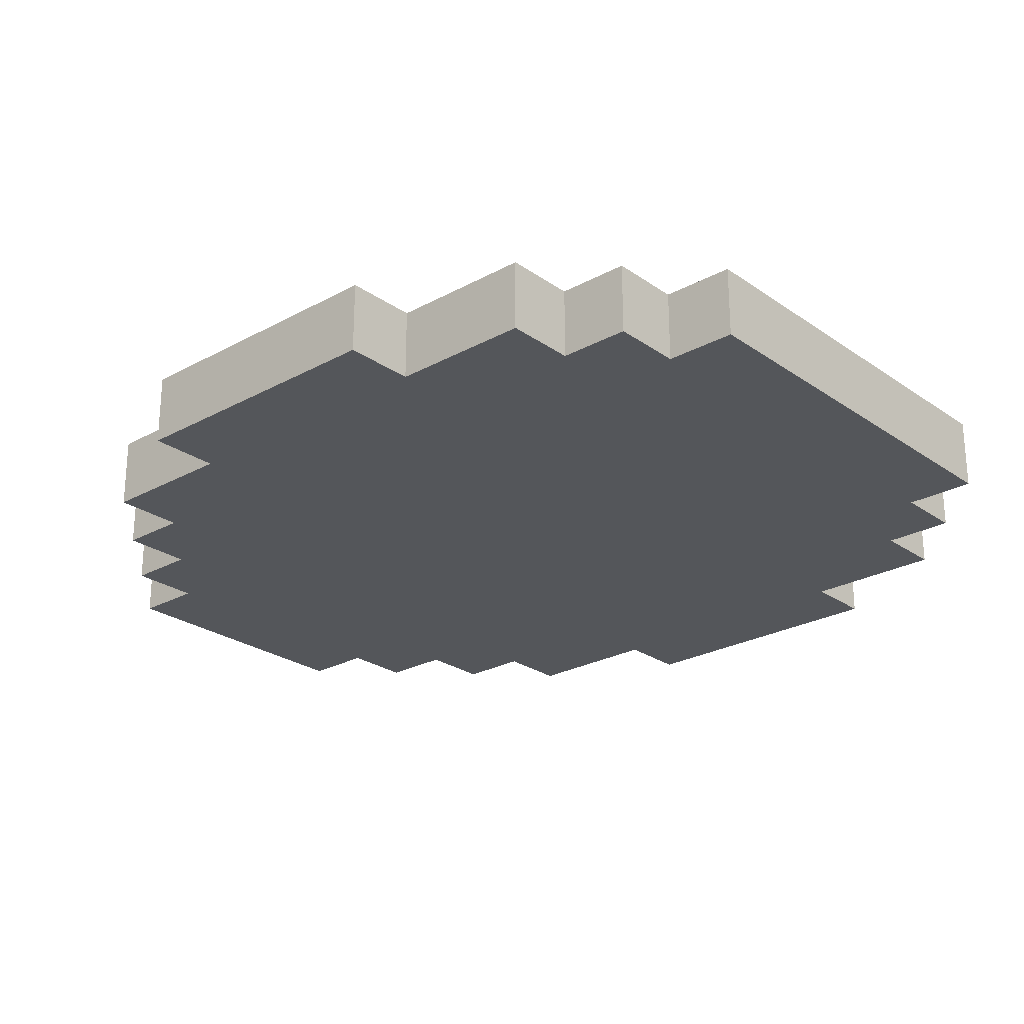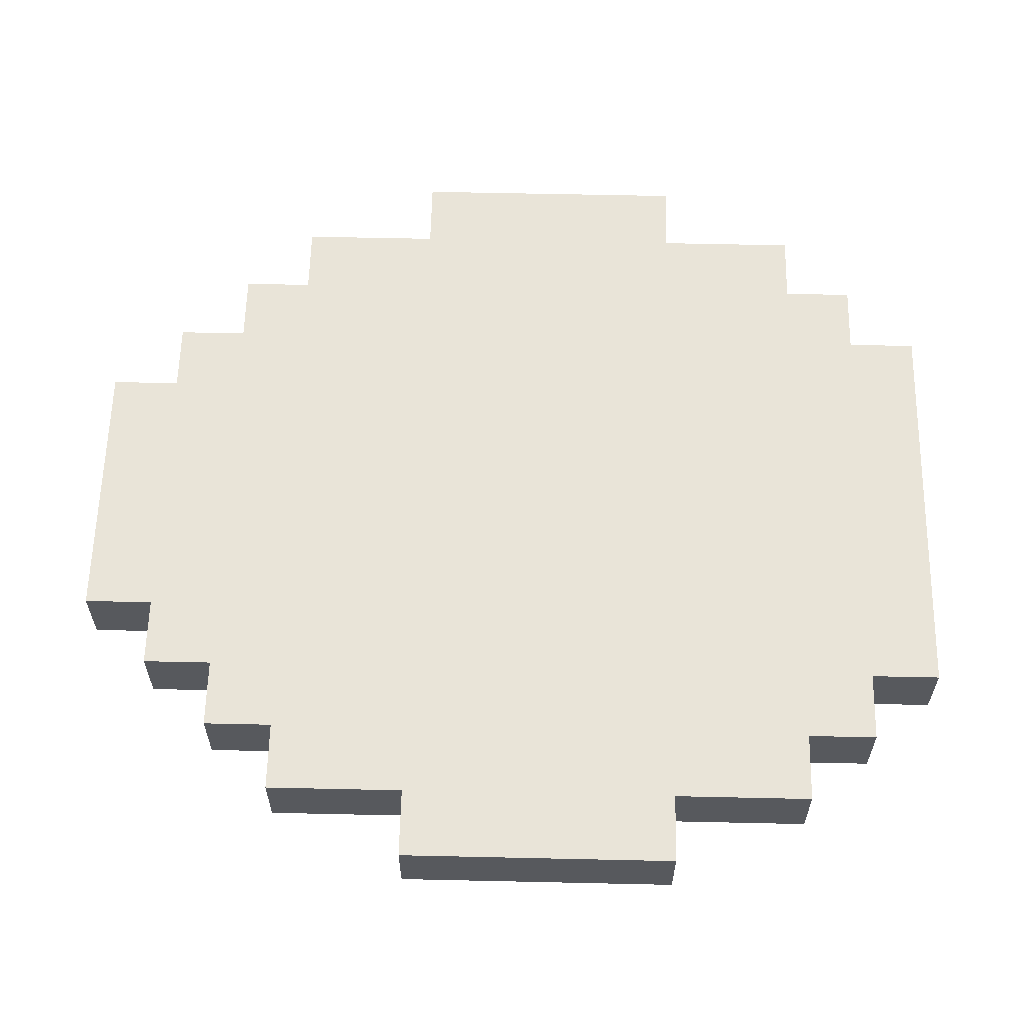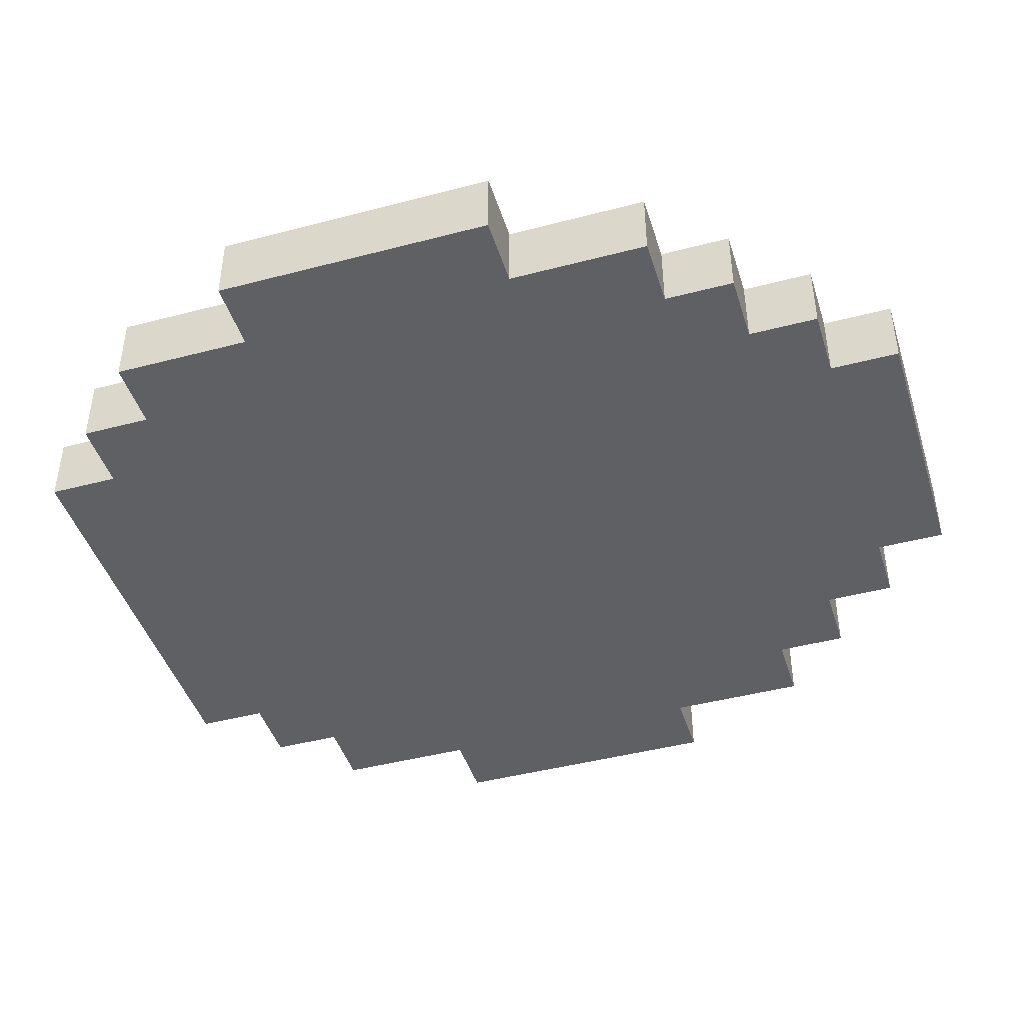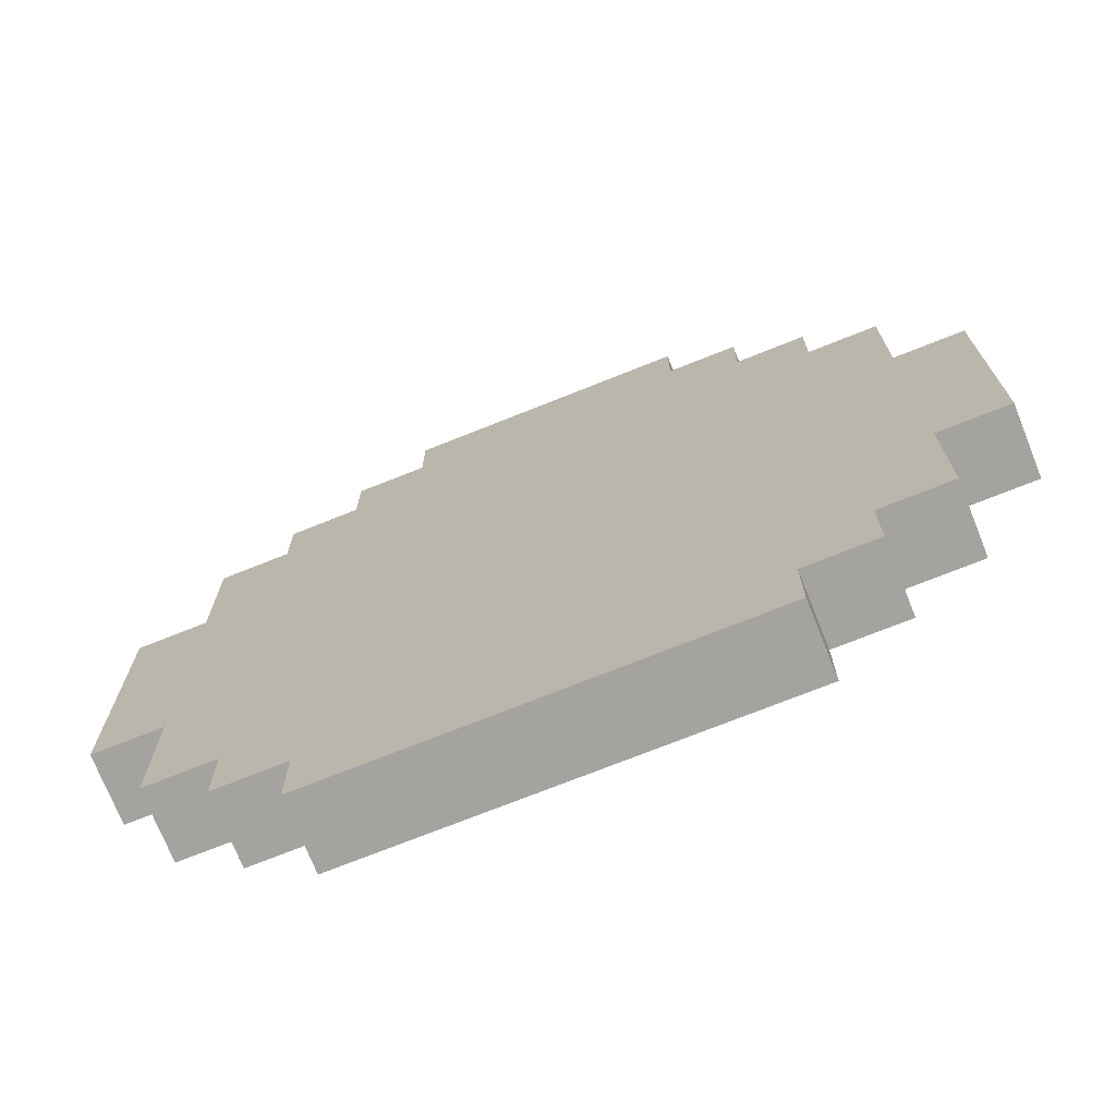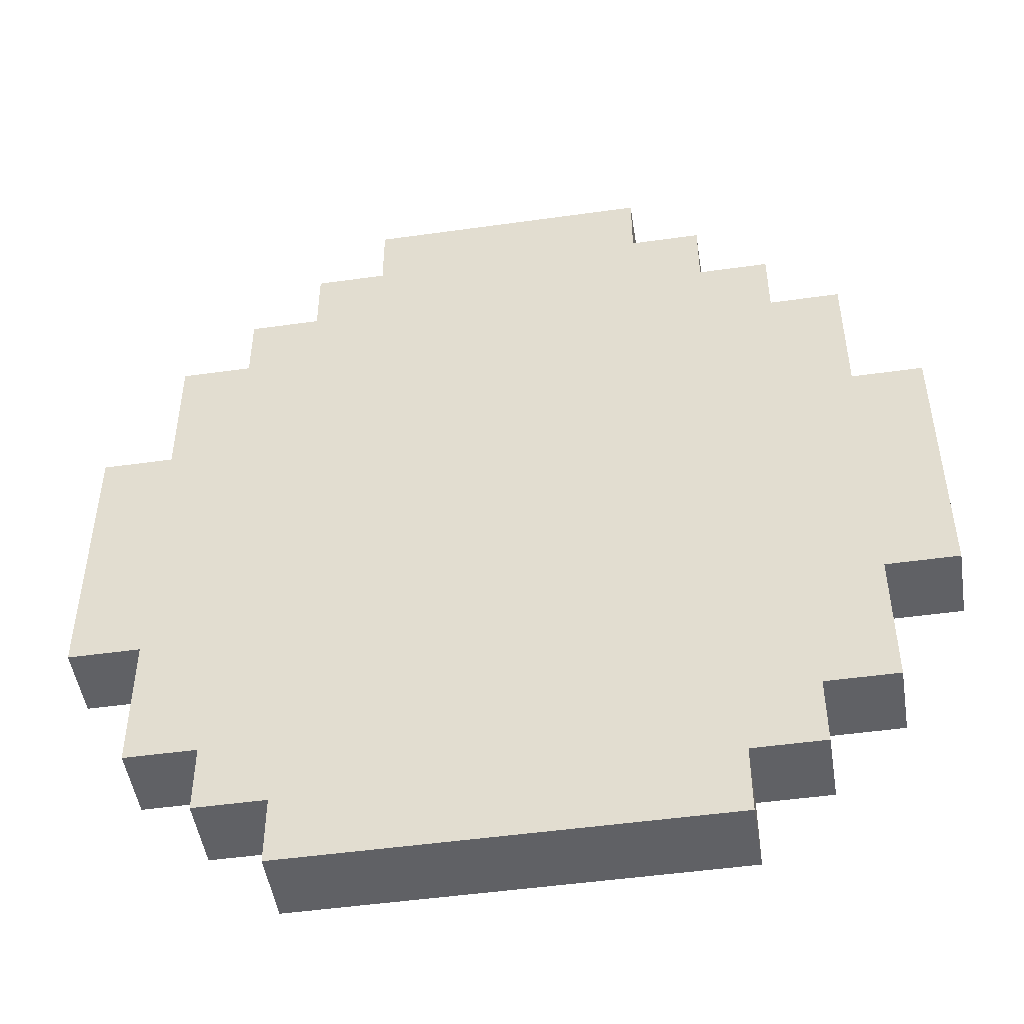
<metadata>
{"format":"obj","ext":"obj","renderer":"f3d","projection":"perspective","resolution":1024,"background":"white","views":[{"elev":-25.1,"azim":-48.4,"up":"+Z"},{"elev":60.5,"azim":-88.7,"up":"+Z"},{"elev":-44.2,"azim":107.1,"up":"+Z"},{"elev":-72.8,"azim":21.8,"up":"+Y"},{"elev":-49.0,"azim":-171.1,"up":"+Y"}]}
</metadata>
<code>
o diamond
v -0.1875 -0.4375 0.03125
v -0.125 -0.4375 0.03125
v -0.0625 -0.4375 0.03125
v 0 -0.4375 0.03125
v 0.0625 -0.4375 0.03125
v 0.125 -0.4375 0.03125
v 0.1875 -0.4375 0.03125
v -0.25 -0.375 0.03125
v -0.1875 -0.375 0.03125
v -0.125 -0.375 0.03125
v -0.0625 -0.375 0.03125
v 0 -0.375 0.03125
v 0.0625 -0.375 0.03125
v 0.125 -0.375 0.03125
v 0.1875 -0.375 0.03125
v 0.25 -0.375 0.03125
v -0.3125 -0.3125 0.03125
v -0.25 -0.3125 0.03125
v -0.1875 -0.3125 0.03125
v -0.125 -0.3125 0.03125
v -0.0625 -0.3125 0.03125
v 0 -0.3125 0.03125
v 0.0625 -0.3125 0.03125
v 0.125 -0.3125 0.03125
v 0.1875 -0.3125 0.03125
v 0.25 -0.3125 0.03125
v 0.3125 -0.3125 0.03125
v -0.3125 -0.25 0.03125
v -0.25 -0.25 0.03125
v -0.1875 -0.25 0.03125
v -0.125 -0.25 0.03125
v -0.0625 -0.25 0.03125
v 0 -0.25 0.03125
v 0.0625 -0.25 0.03125
v 0.125 -0.25 0.03125
v 0.1875 -0.25 0.03125
v 0.25 -0.25 0.03125
v 0.3125 -0.25 0.03125
v -0.375 -0.1875 0.03125
v -0.3125 -0.1875 0.03125
v -0.25 -0.1875 0.03125
v -0.1875 -0.1875 0.03125
v -0.125 -0.1875 0.03125
v -0.0625 -0.1875 0.03125
v 0 -0.1875 0.03125
v 0.0625 -0.1875 0.03125
v 0.125 -0.1875 0.03125
v 0.1875 -0.1875 0.03125
v 0.25 -0.1875 0.03125
v 0.3125 -0.1875 0.03125
v 0.375 -0.1875 0.03125
v -0.375 -0.125 0.03125
v -0.3125 -0.125 0.03125
v -0.25 -0.125 0.03125
v -0.1875 -0.125 0.03125
v -0.125 -0.125 0.03125
v -0.0625 -0.125 0.03125
v 0 -0.125 0.03125
v 0.0625 -0.125 0.03125
v 0.125 -0.125 0.03125
v 0.1875 -0.125 0.03125
v 0.25 -0.125 0.03125
v 0.3125 -0.125 0.03125
v 0.375 -0.125 0.03125
v -0.375 -0.0625 0.03125
v -0.3125 -0.0625 0.03125
v -0.25 -0.0625 0.03125
v -0.1875 -0.0625 0.03125
v -0.125 -0.0625 0.03125
v -0.0625 -0.0625 0.03125
v 0 -0.0625 0.03125
v 0.0625 -0.0625 0.03125
v 0.125 -0.0625 0.03125
v 0.1875 -0.0625 0.03125
v 0.25 -0.0625 0.03125
v 0.3125 -0.0625 0.03125
v 0.375 -0.0625 0.03125
v -0.375 -0 0.03125
v -0.3125 -0 0.03125
v -0.25 -0 0.03125
v -0.1875 -0 0.03125
v -0.125 -0 0.03125
v -0.0625 -0 0.03125
v 0 -0 0.03125
v 0.0625 -0 0.03125
v 0.125 -0 0.03125
v 0.1875 -0 0.03125
v 0.25 -0 0.03125
v 0.3125 -0 0.03125
v 0.375 -0 0.03125
v -0.375 0.0625 0.03125
v -0.3125 0.0625 0.03125
v -0.25 0.0625 0.03125
v -0.1875 0.0625 0.03125
v -0.125 0.0625 0.03125
v -0.0625 0.0625 0.03125
v 0 0.0625 0.03125
v 0.0625 0.0625 0.03125
v 0.125 0.0625 0.03125
v 0.1875 0.0625 0.03125
v 0.25 0.0625 0.03125
v 0.3125 0.0625 0.03125
v 0.375 0.0625 0.03125
v -0.3125 0.125 0.03125
v -0.25 0.125 0.03125
v -0.1875 0.125 0.03125
v -0.125 0.125 0.03125
v -0.0625 0.125 0.03125
v 0 0.125 0.03125
v 0.0625 0.125 0.03125
v 0.125 0.125 0.03125
v 0.1875 0.125 0.03125
v 0.25 0.125 0.03125
v 0.3125 0.125 0.03125
v -0.3125 0.1875 0.03125
v -0.25 0.1875 0.03125
v -0.1875 0.1875 0.03125
v -0.125 0.1875 0.03125
v -0.0625 0.1875 0.03125
v 0 0.1875 0.03125
v 0.0625 0.1875 0.03125
v 0.125 0.1875 0.03125
v 0.1875 0.1875 0.03125
v 0.25 0.1875 0.03125
v 0.3125 0.1875 0.03125
v -0.25 0.25 0.03125
v -0.1875 0.25 0.03125
v -0.125 0.25 0.03125
v -0.0625 0.25 0.03125
v 0 0.25 0.03125
v 0.0625 0.25 0.03125
v 0.125 0.25 0.03125
v 0.1875 0.25 0.03125
v 0.25 0.25 0.03125
v -0.1875 0.3125 0.03125
v -0.125 0.3125 0.03125
v -0.0625 0.3125 0.03125
v 0 0.3125 0.03125
v 0.0625 0.3125 0.03125
v 0.125 0.3125 0.03125
v 0.1875 0.3125 0.03125
v -0.125 0.375 0.03125
v -0.0625 0.375 0.03125
v 0 0.375 0.03125
v 0.0625 0.375 0.03125
v 0.125 0.375 0.03125
v -0.1875 -0.4375 -0.03125
v -0.125 -0.4375 -0.03125
v -0.0625 -0.4375 -0.03125
v 0 -0.4375 -0.03125
v 0.0625 -0.4375 -0.03125
v 0.125 -0.4375 -0.03125
v 0.1875 -0.4375 -0.03125
v -0.25 -0.375 -0.03125
v -0.1875 -0.375 -0.03125
v -0.125 -0.375 -0.03125
v -0.0625 -0.375 -0.03125
v 0 -0.375 -0.03125
v 0.0625 -0.375 -0.03125
v 0.125 -0.375 -0.03125
v 0.1875 -0.375 -0.03125
v 0.25 -0.375 -0.03125
v -0.3125 -0.3125 -0.03125
v -0.25 -0.3125 -0.03125
v -0.1875 -0.3125 -0.03125
v -0.125 -0.3125 -0.03125
v -0.0625 -0.3125 -0.03125
v 0 -0.3125 -0.03125
v 0.0625 -0.3125 -0.03125
v 0.125 -0.3125 -0.03125
v 0.1875 -0.3125 -0.03125
v 0.25 -0.3125 -0.03125
v 0.3125 -0.3125 -0.03125
v -0.3125 -0.25 -0.03125
v -0.25 -0.25 -0.03125
v -0.1875 -0.25 -0.03125
v -0.125 -0.25 -0.03125
v -0.0625 -0.25 -0.03125
v 0 -0.25 -0.03125
v 0.0625 -0.25 -0.03125
v 0.125 -0.25 -0.03125
v 0.1875 -0.25 -0.03125
v 0.25 -0.25 -0.03125
v 0.3125 -0.25 -0.03125
v -0.375 -0.1875 -0.03125
v -0.3125 -0.1875 -0.03125
v -0.25 -0.1875 -0.03125
v -0.1875 -0.1875 -0.03125
v -0.125 -0.1875 -0.03125
v -0.0625 -0.1875 -0.03125
v 0 -0.1875 -0.03125
v 0.0625 -0.1875 -0.03125
v 0.125 -0.1875 -0.03125
v 0.1875 -0.1875 -0.03125
v 0.25 -0.1875 -0.03125
v 0.3125 -0.1875 -0.03125
v 0.375 -0.1875 -0.03125
v -0.375 -0.125 -0.03125
v -0.3125 -0.125 -0.03125
v -0.25 -0.125 -0.03125
v -0.1875 -0.125 -0.03125
v -0.125 -0.125 -0.03125
v -0.0625 -0.125 -0.03125
v 0 -0.125 -0.03125
v 0.0625 -0.125 -0.03125
v 0.125 -0.125 -0.03125
v 0.1875 -0.125 -0.03125
v 0.25 -0.125 -0.03125
v 0.3125 -0.125 -0.03125
v 0.375 -0.125 -0.03125
v -0.375 -0.0625 -0.03125
v -0.3125 -0.0625 -0.03125
v -0.25 -0.0625 -0.03125
v -0.1875 -0.0625 -0.03125
v -0.125 -0.0625 -0.03125
v -0.0625 -0.0625 -0.03125
v 0 -0.0625 -0.03125
v 0.0625 -0.0625 -0.03125
v 0.125 -0.0625 -0.03125
v 0.1875 -0.0625 -0.03125
v 0.25 -0.0625 -0.03125
v 0.3125 -0.0625 -0.03125
v 0.375 -0.0625 -0.03125
v -0.375 0 -0.03125
v -0.3125 0 -0.03125
v -0.25 0 -0.03125
v -0.1875 0 -0.03125
v -0.125 0 -0.03125
v -0.0625 0 -0.03125
v 0 0 -0.03125
v 0.0625 0 -0.03125
v 0.125 0 -0.03125
v 0.1875 0 -0.03125
v 0.25 0 -0.03125
v 0.3125 0 -0.03125
v 0.375 0 -0.03125
v -0.375 0.0625 -0.03125
v -0.3125 0.0625 -0.03125
v -0.25 0.0625 -0.03125
v -0.1875 0.0625 -0.03125
v -0.125 0.0625 -0.03125
v -0.0625 0.0625 -0.03125
v 0 0.0625 -0.03125
v 0.0625 0.0625 -0.03125
v 0.125 0.0625 -0.03125
v 0.1875 0.0625 -0.03125
v 0.25 0.0625 -0.03125
v 0.3125 0.0625 -0.03125
v 0.375 0.0625 -0.03125
v -0.3125 0.125 -0.03125
v -0.25 0.125 -0.03125
v -0.1875 0.125 -0.03125
v -0.125 0.125 -0.03125
v -0.0625 0.125 -0.03125
v 0 0.125 -0.03125
v 0.0625 0.125 -0.03125
v 0.125 0.125 -0.03125
v 0.1875 0.125 -0.03125
v 0.25 0.125 -0.03125
v 0.3125 0.125 -0.03125
v -0.3125 0.1875 -0.03125
v -0.25 0.1875 -0.03125
v -0.1875 0.1875 -0.03125
v -0.125 0.1875 -0.03125
v -0.0625 0.1875 -0.03125
v 0 0.1875 -0.03125
v 0.0625 0.1875 -0.03125
v 0.125 0.1875 -0.03125
v 0.1875 0.1875 -0.03125
v 0.25 0.1875 -0.03125
v 0.3125 0.1875 -0.03125
v -0.25 0.25 -0.03125
v -0.1875 0.25 -0.03125
v -0.125 0.25 -0.03125
v -0.0625 0.25 -0.03125
v 0 0.25 -0.03125
v 0.0625 0.25 -0.03125
v 0.125 0.25 -0.03125
v 0.1875 0.25 -0.03125
v 0.25 0.25 -0.03125
v -0.1875 0.3125 -0.03125
v -0.125 0.3125 -0.03125
v -0.0625 0.3125 -0.03125
v 0 0.3125 -0.03125
v 0.0625 0.3125 -0.03125
v 0.125 0.3125 -0.03125
v 0.1875 0.3125 -0.03125
v -0.125 0.375 -0.03125
v -0.0625 0.375 -0.03125
v 0 0.375 -0.03125
v 0.0625 0.375 -0.03125
v 0.125 0.375 -0.03125
f 1 2 10 9
f 2 3 11 10
f 3 4 12 11
f 4 5 13 12
f 5 6 14 13
f 6 7 15 14
f 8 9 19 18
f 9 10 20 19
f 10 11 21 20
f 11 12 22 21
f 12 13 23 22
f 13 14 24 23
f 14 15 25 24
f 15 16 26 25
f 17 18 29 28
f 18 19 30 29
f 19 20 31 30
f 20 21 32 31
f 21 22 33 32
f 22 23 34 33
f 23 24 35 34
f 24 25 36 35
f 25 26 37 36
f 26 27 38 37
f 28 29 41 40
f 29 30 42 41
f 30 31 43 42
f 31 32 44 43
f 32 33 45 44
f 33 34 46 45
f 34 35 47 46
f 35 36 48 47
f 36 37 49 48
f 37 38 50 49
f 39 40 53 52
f 40 41 54 53
f 41 42 55 54
f 42 43 56 55
f 43 44 57 56
f 44 45 58 57
f 45 46 59 58
f 46 47 60 59
f 47 48 61 60
f 48 49 62 61
f 49 50 63 62
f 50 51 64 63
f 52 53 66 65
f 53 54 67 66
f 54 55 68 67
f 55 56 69 68
f 56 57 70 69
f 57 58 71 70
f 58 59 72 71
f 59 60 73 72
f 60 61 74 73
f 61 62 75 74
f 62 63 76 75
f 63 64 77 76
f 65 66 79 78
f 66 67 80 79
f 67 68 81 80
f 68 69 82 81
f 69 70 83 82
f 70 71 84 83
f 71 72 85 84
f 72 73 86 85
f 73 74 87 86
f 74 75 88 87
f 75 76 89 88
f 76 77 90 89
f 78 79 92 91
f 79 80 93 92
f 80 81 94 93
f 81 82 95 94
f 82 83 96 95
f 83 84 97 96
f 84 85 98 97
f 85 86 99 98
f 86 87 100 99
f 87 88 101 100
f 88 89 102 101
f 89 90 103 102
f 92 93 105 104
f 93 94 106 105
f 94 95 107 106
f 95 96 108 107
f 96 97 109 108
f 97 98 110 109
f 98 99 111 110
f 99 100 112 111
f 100 101 113 112
f 101 102 114 113
f 104 105 116 115
f 105 106 117 116
f 106 107 118 117
f 107 108 119 118
f 108 109 120 119
f 109 110 121 120
f 110 111 122 121
f 111 112 123 122
f 112 113 124 123
f 113 114 125 124
f 116 117 127 126
f 117 118 128 127
f 118 119 129 128
f 119 120 130 129
f 120 121 131 130
f 121 122 132 131
f 122 123 133 132
f 123 124 134 133
f 127 128 136 135
f 128 129 137 136
f 129 130 138 137
f 130 131 139 138
f 131 132 140 139
f 132 133 141 140
f 136 137 143 142
f 137 138 144 143
f 138 139 145 144
f 139 140 146 145
f 147 155 156 148
f 148 156 157 149
f 149 157 158 150
f 150 158 159 151
f 151 159 160 152
f 152 160 161 153
f 154 164 165 155
f 155 165 166 156
f 156 166 167 157
f 157 167 168 158
f 158 168 169 159
f 159 169 170 160
f 160 170 171 161
f 161 171 172 162
f 163 174 175 164
f 164 175 176 165
f 165 176 177 166
f 166 177 178 167
f 167 178 179 168
f 168 179 180 169
f 169 180 181 170
f 170 181 182 171
f 171 182 183 172
f 172 183 184 173
f 174 186 187 175
f 175 187 188 176
f 176 188 189 177
f 177 189 190 178
f 178 190 191 179
f 179 191 192 180
f 180 192 193 181
f 181 193 194 182
f 182 194 195 183
f 183 195 196 184
f 185 198 199 186
f 186 199 200 187
f 187 200 201 188
f 188 201 202 189
f 189 202 203 190
f 190 203 204 191
f 191 204 205 192
f 192 205 206 193
f 193 206 207 194
f 194 207 208 195
f 195 208 209 196
f 196 209 210 197
f 198 211 212 199
f 199 212 213 200
f 200 213 214 201
f 201 214 215 202
f 202 215 216 203
f 203 216 217 204
f 204 217 218 205
f 205 218 219 206
f 206 219 220 207
f 207 220 221 208
f 208 221 222 209
f 209 222 223 210
f 211 224 225 212
f 212 225 226 213
f 213 226 227 214
f 214 227 228 215
f 215 228 229 216
f 216 229 230 217
f 217 230 231 218
f 218 231 232 219
f 219 232 233 220
f 220 233 234 221
f 221 234 235 222
f 222 235 236 223
f 224 237 238 225
f 225 238 239 226
f 226 239 240 227
f 227 240 241 228
f 228 241 242 229
f 229 242 243 230
f 230 243 244 231
f 231 244 245 232
f 232 245 246 233
f 233 246 247 234
f 234 247 248 235
f 235 248 249 236
f 238 250 251 239
f 239 251 252 240
f 240 252 253 241
f 241 253 254 242
f 242 254 255 243
f 243 255 256 244
f 244 256 257 245
f 245 257 258 246
f 246 258 259 247
f 247 259 260 248
f 250 261 262 251
f 251 262 263 252
f 252 263 264 253
f 253 264 265 254
f 254 265 266 255
f 255 266 267 256
f 256 267 268 257
f 257 268 269 258
f 258 269 270 259
f 259 270 271 260
f 262 272 273 263
f 263 273 274 264
f 264 274 275 265
f 265 275 276 266
f 266 276 277 267
f 267 277 278 268
f 268 278 279 269
f 269 279 280 270
f 273 281 282 274
f 274 282 283 275
f 275 283 284 276
f 276 284 285 277
f 277 285 286 278
f 278 286 287 279
f 282 288 289 283
f 283 289 290 284
f 284 290 291 285
f 285 291 292 286
f 2 1 147 148
f 3 2 148 149
f 4 3 149 150
f 5 4 150 151
f 6 5 151 152
f 7 6 152 153
f 1 9 155 147
f 9 8 154 155
f 15 7 153 161
f 16 15 161 162
f 8 18 164 154
f 18 17 163 164
f 26 16 162 172
f 27 26 172 173
f 17 28 174 163
f 38 27 173 184
f 28 40 186 174
f 40 39 185 186
f 50 38 184 196
f 51 50 196 197
f 39 52 198 185
f 64 51 197 210
f 52 65 211 198
f 77 64 210 223
f 65 78 224 211
f 90 77 223 236
f 78 91 237 224
f 91 92 238 237
f 103 90 236 249
f 102 103 249 248
f 92 104 250 238
f 114 102 248 260
f 104 115 261 250
f 115 116 262 261
f 125 114 260 271
f 124 125 271 270
f 116 126 272 262
f 126 127 273 272
f 134 124 270 280
f 133 134 280 279
f 127 135 281 273
f 135 136 282 281
f 141 133 279 287
f 140 141 287 286
f 136 142 288 282
f 142 143 289 288
f 143 144 290 289
f 144 145 291 290
f 146 140 286 292
f 145 146 292 291

</code>
